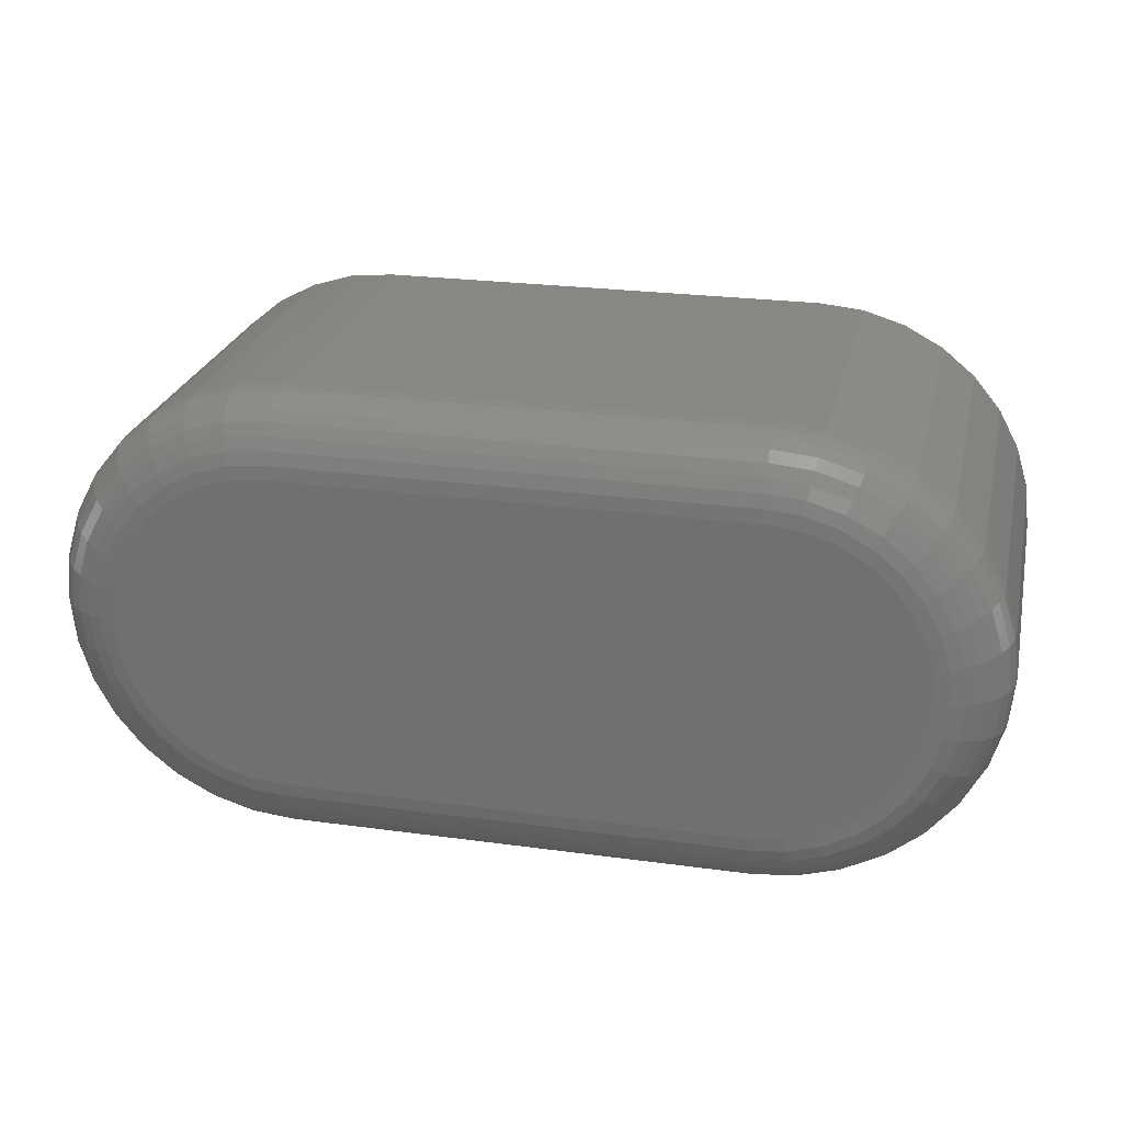
<metadata>
{"format":"stl","ext":"stl","renderer":"f3d","projection":"perspective","resolution":1024,"background":"white","views":[{"elev":24.6,"azim":12.6,"up":"+Y"}]}
</metadata>
<code>
# stl→obj: 374 verts, 744 faces
v 0.5328 -0.04827 0.007812
v 0.5328 -0.04827 0.08594
v 0.5228 -0.04728 0.007812
v 0.5228 -0.04728 0.08594
v 0.5131 -0.04436 0.007812
v 0.5131 -0.04436 0.08594
v 0.5042 -0.0396 0.007812
v 0.5042 -0.0396 0.08594
v 0.4964 -0.03321 0.007812
v 0.4964 -0.03321 0.08594
v 0.49 -0.02541 0.007812
v 0.49 -0.02541 0.08594
v 0.4853 -0.01652 0.007812
v 0.4853 -0.01652 0.08594
v 0.4824 -0.006869 0.007812
v 0.4824 -0.006869 0.08594
v 0.4814 0.003166 0.007812
v 0.4814 0.003166 0.08594
v 0.4824 0.0132 0.007812
v 0.4824 0.0132 0.08594
v 0.4853 0.02285 0.007812
v 0.4853 0.02285 0.08594
v 0.49 0.03174 0.007812
v 0.49 0.03174 0.08594
v 0.4964 0.03954 0.007812
v 0.4964 0.03954 0.08594
v 0.5042 0.04594 0.007812
v 0.5042 0.04594 0.08594
v 0.5131 0.05069 0.007812
v 0.5131 0.05069 0.08594
v 0.5228 0.05362 0.007812
v 0.5228 0.05362 0.08594
v 0.5328 0.05461 0.007812
v 0.5328 0.05461 0.08594
v 0.6357 0.05461 0.08594
v 0.6357 0.05461 0.007812
v 0.6457 0.05362 0.007812
v 0.6457 0.05362 0.08594
v 0.6554 0.05069 0.007812
v 0.6554 0.05069 0.08594
v 0.6643 0.04594 0.007812
v 0.6643 0.04594 0.08594
v 0.6721 0.03954 0.007812
v 0.6721 0.03954 0.08594
v 0.6785 0.03174 0.007812
v 0.6785 0.03174 0.08594
v 0.6832 0.02285 0.007812
v 0.6832 0.02285 0.08594
v 0.6861 0.0132 0.007812
v 0.6861 0.0132 0.08594
v 0.6871 0.003166 0.007812
v 0.6871 0.003166 0.08594
v 0.6861 -0.006869 0.007812
v 0.6861 -0.006869 0.08594
v 0.6832 -0.01652 0.007812
v 0.6832 -0.01652 0.08594
v 0.6785 -0.02541 0.007812
v 0.6785 -0.02541 0.08594
v 0.6721 -0.03321 0.007812
v 0.6721 -0.03321 0.08594
v 0.6643 -0.0396 0.007812
v 0.6643 -0.0396 0.08594
v 0.6554 -0.04436 0.007812
v 0.6554 -0.04436 0.08594
v 0.6457 -0.04728 0.007812
v 0.6457 -0.04728 0.08594
v 0.6357 -0.04827 0.007812
v 0.6357 -0.04827 0.08594
v 0.6494 0.03625 0.1016
v 0.5129 0.03294 0.1016
v 0.6556 0.03294 0.1016
v 0.5075 0.02849 0.1016
v 0.661 0.02849 0.1016
v 0.503 0.02306 0.1016
v 0.6655 0.02306 0.1016
v 0.4997 0.01687 0.1016
v 0.6688 0.01687 0.1016
v 0.4977 0.01015 0.1016
v 0.6708 0.01015 0.1016
v 0.6708 -0.003821 0.1016
v 0.4997 -0.01054 0.1016
v 0.6688 -0.01054 0.1016
v 0.503 -0.01673 0.1016
v 0.6655 -0.01673 0.1016
v 0.5075 -0.02216 0.1016
v 0.661 -0.02216 0.1016
v 0.5129 -0.02661 0.1016
v 0.6556 -0.02661 0.1016
v 0.5191 -0.02992 0.1016
v 0.5191 0.03625 0.1016
v 0.6427 0.03829 0.1016
v 0.6357 0.03898 0.1016
v 0.5328 0.03898 0.1016
v 0.5258 0.03829 0.1016
v 0.6494 -0.02992 0.1016
v 0.5258 -0.03196 0.1016
v 0.5328 -0.03265 0.1016
v 0.6357 -0.03265 0.1016
v 0.6427 -0.03196 0.1016
v 0.6715 0.003166 0.1016
v 0.497 0.003166 0.1016
v 0.4977 -0.003821 0.1016
v 0.6357 0.04203 0.1013
v 0.6433 0.04128 0.1013
v 0.6357 0.04496 0.1004
v 0.6438 0.04416 0.1004
v 0.6357 0.04766 0.09893
v 0.6444 0.04681 0.09893
v 0.6357 0.05003 0.09699
v 0.6448 0.04913 0.09699
v 0.6357 0.05197 0.09462
v 0.6452 0.05103 0.09462
v 0.6357 0.05342 0.09192
v 0.6455 0.05245 0.09192
v 0.6357 0.05431 0.08899
v 0.6457 0.05332 0.08899
v 0.6433 -0.03495 0.1013
v 0.6357 -0.0357 0.1013
v 0.6438 -0.03782 0.1004
v 0.6357 -0.03863 0.1004
v 0.6444 -0.04047 0.09893
v 0.6357 -0.04133 0.09893
v 0.6448 -0.0428 0.09699
v 0.6357 -0.0437 0.09699
v 0.6452 -0.0447 0.09462
v 0.6357 -0.04564 0.09462
v 0.6455 -0.04612 0.09192
v 0.6357 -0.04708 0.09192
v 0.6457 -0.04699 0.08899
v 0.6357 -0.04797 0.08899
v 0.6506 -0.03274 0.1013
v 0.6517 -0.03545 0.1004
v 0.6527 -0.03794 0.09893
v 0.6536 -0.04013 0.09699
v 0.6544 -0.04192 0.09462
v 0.6549 -0.04326 0.09192
v 0.6553 -0.04408 0.08899
v 0.6573 -0.02915 0.1013
v 0.6589 -0.03158 0.1004
v 0.6604 -0.03383 0.09893
v 0.6617 -0.0358 0.09699
v 0.6628 -0.03741 0.09462
v 0.6636 -0.03862 0.09192
v 0.6641 -0.03935 0.08899
v 0.6632 -0.02431 0.1013
v 0.6652 -0.02639 0.1004
v 0.6672 -0.0283 0.09893
v 0.6688 -0.02997 0.09699
v 0.6702 -0.03134 0.09462
v 0.6712 -0.03237 0.09192
v 0.6719 -0.03299 0.08899
v 0.668 -0.01842 0.1013
v 0.6704 -0.02005 0.1004
v 0.6727 -0.02155 0.09893
v 0.6747 -0.02287 0.09699
v 0.6763 -0.02395 0.09462
v 0.6775 -0.02475 0.09192
v 0.6782 -0.02525 0.08899
v 0.6716 -0.01171 0.1013
v 0.6743 -0.01283 0.1004
v 0.6768 -0.01386 0.09893
v 0.679 -0.01477 0.09699
v 0.6808 -0.01551 0.09462
v 0.6821 -0.01606 0.09192
v 0.6829 -0.0164 0.08899
v 0.6738 -0.004416 0.1013
v 0.6767 -0.004987 0.1004
v 0.6793 -0.005514 0.09893
v 0.6817 -0.005976 0.09699
v 0.6836 -0.006355 0.09462
v 0.685 -0.006637 0.09192
v 0.6858 -0.006811 0.08899
v 0.6746 0.003166 0.1013
v 0.6775 0.003166 0.1004
v 0.6802 0.003166 0.09893
v 0.6826 0.003166 0.09699
v 0.6845 0.003166 0.09462
v 0.6859 0.003166 0.09192
v 0.6868 0.003166 0.08899
v 0.6738 0.01075 0.1013
v 0.6767 0.01132 0.1004
v 0.6793 0.01185 0.09893
v 0.6817 0.01231 0.09699
v 0.6836 0.01269 0.09462
v 0.685 0.01297 0.09192
v 0.6858 0.01314 0.08899
v 0.6716 0.01804 0.1013
v 0.6743 0.01916 0.1004
v 0.6768 0.02019 0.09893
v 0.679 0.0211 0.09699
v 0.6808 0.02184 0.09462
v 0.6821 0.0224 0.09192
v 0.6829 0.02274 0.08899
v 0.668 0.02476 0.1013
v 0.6704 0.02639 0.1004
v 0.6727 0.02789 0.09893
v 0.6747 0.0292 0.09699
v 0.6763 0.03028 0.09462
v 0.6775 0.03108 0.09192
v 0.6782 0.03158 0.08899
v 0.6632 0.03065 0.1013
v 0.6652 0.03272 0.1004
v 0.6672 0.03463 0.09893
v 0.6688 0.0363 0.09699
v 0.6702 0.03768 0.09462
v 0.6712 0.0387 0.09192
v 0.6719 0.03933 0.08899
v 0.6573 0.03548 0.1013
v 0.6589 0.03792 0.1004
v 0.6604 0.04016 0.09893
v 0.6617 0.04213 0.09699
v 0.6628 0.04375 0.09462
v 0.6636 0.04495 0.09192
v 0.6641 0.04569 0.08899
v 0.6506 0.03907 0.1013
v 0.6517 0.04178 0.1004
v 0.6527 0.04427 0.09893
v 0.6536 0.04646 0.09699
v 0.6544 0.04826 0.09462
v 0.6549 0.04959 0.09192
v 0.6553 0.05041 0.08899
v 0.5328 -0.04797 0.08899
v 0.5328 -0.04708 0.09192
v 0.5328 -0.04564 0.09462
v 0.5328 -0.0437 0.09699
v 0.5328 -0.04133 0.09893
v 0.5328 -0.03863 0.1004
v 0.5328 -0.0357 0.1013
v 0.5252 -0.03495 0.1013
v 0.5247 -0.03782 0.1004
v 0.5241 -0.04047 0.09893
v 0.5237 -0.0428 0.09699
v 0.5233 -0.0447 0.09462
v 0.523 -0.04612 0.09192
v 0.5228 -0.04699 0.08899
v 0.5252 0.04128 0.1013
v 0.5328 0.04203 0.1013
v 0.5247 0.04416 0.1004
v 0.5328 0.04496 0.1004
v 0.5241 0.04681 0.09893
v 0.5328 0.04766 0.09893
v 0.5237 0.04913 0.09699
v 0.5328 0.05003 0.09699
v 0.5233 0.05103 0.09462
v 0.5328 0.05197 0.09462
v 0.523 0.05245 0.09192
v 0.5328 0.05342 0.09192
v 0.5228 0.05332 0.08899
v 0.5328 0.05431 0.08899
v 0.5179 0.03907 0.1013
v 0.5168 0.04178 0.1004
v 0.5158 0.04427 0.09893
v 0.5149 0.04646 0.09699
v 0.5141 0.04826 0.09462
v 0.5136 0.04959 0.09192
v 0.5132 0.05041 0.08899
v 0.5112 0.03548 0.1013
v 0.5096 0.03792 0.1004
v 0.5081 0.04016 0.09893
v 0.5068 0.04213 0.09699
v 0.5057 0.04375 0.09462
v 0.5049 0.04495 0.09192
v 0.5044 0.04569 0.08899
v 0.5053 0.03065 0.1013
v 0.5033 0.03272 0.1004
v 0.5013 0.03463 0.09893
v 0.4997 0.0363 0.09699
v 0.4983 0.03768 0.09462
v 0.4973 0.0387 0.09192
v 0.4967 0.03933 0.08899
v 0.5005 0.02476 0.1013
v 0.4981 0.02639 0.1004
v 0.4958 0.02789 0.09893
v 0.4938 0.0292 0.09699
v 0.4922 0.03028 0.09462
v 0.491 0.03108 0.09192
v 0.4903 0.03158 0.08899
v 0.4969 0.01804 0.1013
v 0.4942 0.01916 0.1004
v 0.4917 0.02019 0.09893
v 0.4895 0.0211 0.09699
v 0.4877 0.02184 0.09462
v 0.4864 0.0224 0.09192
v 0.4856 0.02274 0.08899
v 0.4947 0.01075 0.1013
v 0.4918 0.01132 0.1004
v 0.4892 0.01185 0.09893
v 0.4869 0.01231 0.09699
v 0.4849 0.01269 0.09462
v 0.4835 0.01297 0.09192
v 0.4827 0.01314 0.08899
v 0.494 0.003166 0.1013
v 0.491 0.003166 0.1004
v 0.4883 0.003166 0.09893
v 0.4859 0.003166 0.09699
v 0.484 0.003166 0.09462
v 0.4826 0.003166 0.09192
v 0.4817 0.003166 0.08899
v 0.4947 -0.004416 0.1013
v 0.4918 -0.004987 0.1004
v 0.4892 -0.005514 0.09893
v 0.4869 -0.005976 0.09699
v 0.4849 -0.006355 0.09462
v 0.4835 -0.006637 0.09192
v 0.4827 -0.006811 0.08899
v 0.4969 -0.01171 0.1013
v 0.4942 -0.01283 0.1004
v 0.4917 -0.01386 0.09893
v 0.4895 -0.01477 0.09699
v 0.4877 -0.01551 0.09462
v 0.4864 -0.01606 0.09192
v 0.4856 -0.0164 0.08899
v 0.5005 -0.01842 0.1013
v 0.4981 -0.02005 0.1004
v 0.4958 -0.02155 0.09893
v 0.4938 -0.02287 0.09699
v 0.4922 -0.02395 0.09462
v 0.491 -0.02475 0.09192
v 0.4903 -0.02525 0.08899
v 0.5053 -0.02431 0.1013
v 0.5033 -0.02639 0.1004
v 0.5013 -0.0283 0.09893
v 0.4997 -0.02997 0.09699
v 0.4983 -0.03134 0.09462
v 0.4973 -0.03237 0.09192
v 0.4967 -0.03299 0.08899
v 0.5112 -0.02915 0.1013
v 0.5096 -0.03158 0.1004
v 0.5081 -0.03383 0.09893
v 0.5068 -0.0358 0.09699
v 0.5057 -0.03741 0.09462
v 0.5049 -0.03862 0.09192
v 0.5044 -0.03935 0.08899
v 0.5179 -0.03274 0.1013
v 0.5168 -0.03545 0.1004
v 0.5158 -0.03794 0.09893
v 0.5149 -0.04013 0.09699
v 0.5141 -0.04192 0.09462
v 0.5136 -0.04326 0.09192
v 0.5132 -0.04408 0.08899
v 0.6556 0.03294 0
v 0.5129 0.03294 0
v 0.6494 0.03625 0
v 0.5075 0.02849 0
v 0.661 0.02849 0
v 0.503 0.02306 0
v 0.6655 0.02306 0
v 0.4997 0.01687 0
v 0.6688 0.01687 0
v 0.4977 0.01015 0
v 0.6708 0.01015 0
v 0.6688 -0.01054 0
v 0.4997 -0.01054 0
v 0.6708 -0.003821 0
v 0.503 -0.01673 0
v 0.6655 -0.01673 0
v 0.5075 -0.02216 0
v 0.661 -0.02216 0
v 0.5129 -0.02661 0
v 0.6556 -0.02661 0
v 0.5191 -0.02992 0
v 0.5191 0.03625 0
v 0.5258 0.03829 0
v 0.5328 0.03898 0
v 0.6357 0.03898 0
v 0.6427 0.03829 0
v 0.6494 -0.02992 0
v 0.6427 -0.03196 0
v 0.6357 -0.03265 0
v 0.5328 -0.03265 0
v 0.5258 -0.03196 0
v 0.4977 -0.003821 0
v 0.497 0.003166 0
v 0.6715 0.003166 0
f 1 2 3
f 3 2 4
f 3 4 5
f 5 4 6
f 5 6 7
f 7 6 8
f 7 8 9
f 9 8 10
f 9 10 11
f 11 10 12
f 11 12 13
f 13 12 14
f 13 14 15
f 15 14 16
f 15 16 17
f 17 16 18
f 17 18 19
f 19 18 20
f 19 20 21
f 21 20 22
f 21 22 23
f 23 22 24
f 23 24 25
f 25 24 26
f 25 26 27
f 27 26 28
f 27 28 29
f 29 28 30
f 29 30 31
f 31 30 32
f 31 32 33
f 33 32 34
f 35 36 34
f 34 36 33
f 36 35 37
f 37 35 38
f 37 38 39
f 39 38 40
f 39 40 41
f 41 40 42
f 41 42 43
f 43 42 44
f 43 44 45
f 45 44 46
f 45 46 47
f 47 46 48
f 47 48 49
f 49 48 50
f 49 50 51
f 51 50 52
f 51 52 53
f 53 52 54
f 53 54 55
f 55 54 56
f 55 56 57
f 57 56 58
f 57 58 59
f 59 58 60
f 59 60 61
f 61 60 62
f 61 62 63
f 63 62 64
f 63 64 65
f 65 64 66
f 65 66 67
f 67 66 68
f 2 1 68
f 68 1 67
f 69 70 71
f 71 70 72
f 71 72 73
f 73 72 74
f 73 74 75
f 75 74 76
f 75 76 77
f 77 76 78
f 77 78 79
f 80 81 82
f 82 81 83
f 82 83 84
f 84 83 85
f 84 85 86
f 86 85 87
f 86 87 88
f 88 87 89
f 90 70 69
f 90 69 91
f 90 91 92
f 90 92 93
f 90 93 94
f 95 88 89
f 95 89 96
f 95 96 97
f 95 97 98
f 95 98 99
f 79 78 100
f 100 78 101
f 100 101 80
f 80 101 102
f 80 102 81
f 92 91 103
f 103 91 104
f 103 104 105
f 105 104 106
f 105 106 107
f 107 106 108
f 107 108 109
f 109 108 110
f 109 110 111
f 111 110 112
f 111 112 113
f 113 112 114
f 113 114 115
f 115 114 116
f 115 116 35
f 35 116 38
f 99 98 117
f 117 98 118
f 117 118 119
f 119 118 120
f 119 120 121
f 121 120 122
f 121 122 123
f 123 122 124
f 123 124 125
f 125 124 126
f 125 126 127
f 127 126 128
f 127 128 129
f 129 128 130
f 129 130 66
f 66 130 68
f 95 99 131
f 131 99 117
f 131 117 132
f 132 117 119
f 132 119 133
f 133 119 121
f 133 121 134
f 134 121 123
f 134 123 135
f 135 123 125
f 135 125 136
f 136 125 127
f 136 127 137
f 137 127 129
f 137 129 64
f 64 129 66
f 88 95 138
f 138 95 131
f 138 131 139
f 139 131 132
f 139 132 140
f 140 132 133
f 140 133 141
f 141 133 134
f 141 134 142
f 142 134 135
f 142 135 143
f 143 135 136
f 143 136 144
f 144 136 137
f 144 137 62
f 62 137 64
f 86 88 145
f 145 88 138
f 145 138 146
f 146 138 139
f 146 139 147
f 147 139 140
f 147 140 148
f 148 140 141
f 148 141 149
f 149 141 142
f 149 142 150
f 150 142 143
f 150 143 151
f 151 143 144
f 151 144 60
f 60 144 62
f 84 86 152
f 152 86 145
f 152 145 153
f 153 145 146
f 153 146 154
f 154 146 147
f 154 147 155
f 155 147 148
f 155 148 156
f 156 148 149
f 156 149 157
f 157 149 150
f 157 150 158
f 158 150 151
f 158 151 58
f 58 151 60
f 82 84 159
f 159 84 152
f 159 152 160
f 160 152 153
f 160 153 161
f 161 153 154
f 161 154 162
f 162 154 155
f 162 155 163
f 163 155 156
f 163 156 164
f 164 156 157
f 164 157 165
f 165 157 158
f 165 158 56
f 56 158 58
f 80 82 166
f 166 82 159
f 166 159 167
f 167 159 160
f 167 160 168
f 168 160 161
f 168 161 169
f 169 161 162
f 169 162 170
f 170 162 163
f 170 163 171
f 171 163 164
f 171 164 172
f 172 164 165
f 172 165 54
f 54 165 56
f 100 80 173
f 173 80 166
f 173 166 174
f 174 166 167
f 174 167 175
f 175 167 168
f 175 168 176
f 176 168 169
f 176 169 177
f 177 169 170
f 177 170 178
f 178 170 171
f 178 171 179
f 179 171 172
f 179 172 52
f 52 172 54
f 79 100 180
f 180 100 173
f 180 173 181
f 181 173 174
f 181 174 182
f 182 174 175
f 182 175 183
f 183 175 176
f 183 176 184
f 184 176 177
f 184 177 185
f 185 177 178
f 185 178 186
f 186 178 179
f 186 179 50
f 50 179 52
f 77 79 187
f 187 79 180
f 187 180 188
f 188 180 181
f 188 181 189
f 189 181 182
f 189 182 190
f 190 182 183
f 190 183 191
f 191 183 184
f 191 184 192
f 192 184 185
f 192 185 193
f 193 185 186
f 193 186 48
f 48 186 50
f 75 77 194
f 194 77 187
f 194 187 195
f 195 187 188
f 195 188 196
f 196 188 189
f 196 189 197
f 197 189 190
f 197 190 198
f 198 190 191
f 198 191 199
f 199 191 192
f 199 192 200
f 200 192 193
f 200 193 46
f 46 193 48
f 73 75 201
f 201 75 194
f 201 194 202
f 202 194 195
f 202 195 203
f 203 195 196
f 203 196 204
f 204 196 197
f 204 197 205
f 205 197 198
f 205 198 206
f 206 198 199
f 206 199 207
f 207 199 200
f 207 200 44
f 44 200 46
f 71 73 208
f 208 73 201
f 208 201 209
f 209 201 202
f 209 202 210
f 210 202 203
f 210 203 211
f 211 203 204
f 211 204 212
f 212 204 205
f 212 205 213
f 213 205 206
f 213 206 214
f 214 206 207
f 214 207 42
f 42 207 44
f 69 71 215
f 215 71 208
f 215 208 216
f 216 208 209
f 216 209 217
f 217 209 210
f 217 210 218
f 218 210 211
f 218 211 219
f 219 211 212
f 219 212 220
f 220 212 213
f 220 213 221
f 221 213 214
f 221 214 40
f 40 214 42
f 91 69 104
f 104 69 215
f 104 215 106
f 106 215 216
f 106 216 108
f 108 216 217
f 108 217 110
f 110 217 218
f 110 218 112
f 112 218 219
f 112 219 114
f 114 219 220
f 114 220 116
f 116 220 221
f 116 221 38
f 38 221 40
f 2 68 222
f 222 68 130
f 222 130 223
f 223 130 128
f 223 128 224
f 224 128 126
f 224 126 225
f 225 126 124
f 225 124 226
f 226 124 122
f 226 122 227
f 227 122 120
f 227 120 228
f 228 120 118
f 228 118 97
f 97 118 98
f 97 96 228
f 228 96 229
f 228 229 227
f 227 229 230
f 227 230 226
f 226 230 231
f 226 231 225
f 225 231 232
f 225 232 224
f 224 232 233
f 224 233 223
f 223 233 234
f 223 234 222
f 222 234 235
f 222 235 2
f 2 235 4
f 94 93 236
f 236 93 237
f 236 237 238
f 238 237 239
f 238 239 240
f 240 239 241
f 240 241 242
f 242 241 243
f 242 243 244
f 244 243 245
f 244 245 246
f 246 245 247
f 246 247 248
f 248 247 249
f 248 249 32
f 32 249 34
f 90 94 250
f 250 94 236
f 250 236 251
f 251 236 238
f 251 238 252
f 252 238 240
f 252 240 253
f 253 240 242
f 253 242 254
f 254 242 244
f 254 244 255
f 255 244 246
f 255 246 256
f 256 246 248
f 256 248 30
f 30 248 32
f 70 90 257
f 257 90 250
f 257 250 258
f 258 250 251
f 258 251 259
f 259 251 252
f 259 252 260
f 260 252 253
f 260 253 261
f 261 253 254
f 261 254 262
f 262 254 255
f 262 255 263
f 263 255 256
f 263 256 28
f 28 256 30
f 72 70 264
f 264 70 257
f 264 257 265
f 265 257 258
f 265 258 266
f 266 258 259
f 266 259 267
f 267 259 260
f 267 260 268
f 268 260 261
f 268 261 269
f 269 261 262
f 269 262 270
f 270 262 263
f 270 263 26
f 26 263 28
f 74 72 271
f 271 72 264
f 271 264 272
f 272 264 265
f 272 265 273
f 273 265 266
f 273 266 274
f 274 266 267
f 274 267 275
f 275 267 268
f 275 268 276
f 276 268 269
f 276 269 277
f 277 269 270
f 277 270 24
f 24 270 26
f 76 74 278
f 278 74 271
f 278 271 279
f 279 271 272
f 279 272 280
f 280 272 273
f 280 273 281
f 281 273 274
f 281 274 282
f 282 274 275
f 282 275 283
f 283 275 276
f 283 276 284
f 284 276 277
f 284 277 22
f 22 277 24
f 78 76 285
f 285 76 278
f 285 278 286
f 286 278 279
f 286 279 287
f 287 279 280
f 287 280 288
f 288 280 281
f 288 281 289
f 289 281 282
f 289 282 290
f 290 282 283
f 290 283 291
f 291 283 284
f 291 284 20
f 20 284 22
f 101 78 292
f 292 78 285
f 292 285 293
f 293 285 286
f 293 286 294
f 294 286 287
f 294 287 295
f 295 287 288
f 295 288 296
f 296 288 289
f 296 289 297
f 297 289 290
f 297 290 298
f 298 290 291
f 298 291 18
f 18 291 20
f 102 101 299
f 299 101 292
f 299 292 300
f 300 292 293
f 300 293 301
f 301 293 294
f 301 294 302
f 302 294 295
f 302 295 303
f 303 295 296
f 303 296 304
f 304 296 297
f 304 297 305
f 305 297 298
f 305 298 16
f 16 298 18
f 81 102 306
f 306 102 299
f 306 299 307
f 307 299 300
f 307 300 308
f 308 300 301
f 308 301 309
f 309 301 302
f 309 302 310
f 310 302 303
f 310 303 311
f 311 303 304
f 311 304 312
f 312 304 305
f 312 305 14
f 14 305 16
f 83 81 313
f 313 81 306
f 313 306 314
f 314 306 307
f 314 307 315
f 315 307 308
f 315 308 316
f 316 308 309
f 316 309 317
f 317 309 310
f 317 310 318
f 318 310 311
f 318 311 319
f 319 311 312
f 319 312 12
f 12 312 14
f 85 83 320
f 320 83 313
f 320 313 321
f 321 313 314
f 321 314 322
f 322 314 315
f 322 315 323
f 323 315 316
f 323 316 324
f 324 316 317
f 324 317 325
f 325 317 318
f 325 318 326
f 326 318 319
f 326 319 10
f 10 319 12
f 87 85 327
f 327 85 320
f 327 320 328
f 328 320 321
f 328 321 329
f 329 321 322
f 329 322 330
f 330 322 323
f 330 323 331
f 331 323 324
f 331 324 332
f 332 324 325
f 332 325 333
f 333 325 326
f 333 326 8
f 8 326 10
f 89 87 334
f 334 87 327
f 334 327 335
f 335 327 328
f 335 328 336
f 336 328 329
f 336 329 337
f 337 329 330
f 337 330 338
f 338 330 331
f 338 331 339
f 339 331 332
f 339 332 340
f 340 332 333
f 340 333 6
f 6 333 8
f 96 89 229
f 229 89 334
f 229 334 230
f 230 334 335
f 230 335 231
f 231 335 336
f 231 336 232
f 232 336 337
f 232 337 233
f 233 337 338
f 233 338 234
f 234 338 339
f 234 339 235
f 235 339 340
f 235 340 4
f 4 340 6
f 35 34 115
f 115 34 249
f 115 249 113
f 113 249 247
f 113 247 111
f 111 247 245
f 111 245 109
f 109 245 243
f 109 243 107
f 107 243 241
f 107 241 105
f 105 241 239
f 105 239 103
f 103 239 237
f 103 237 92
f 92 237 93
f 341 342 343
f 344 342 341
f 345 344 341
f 346 344 345
f 347 346 345
f 348 346 347
f 349 348 347
f 350 348 349
f 351 350 349
f 352 353 354
f 355 353 352
f 356 355 352
f 357 355 356
f 358 357 356
f 359 357 358
f 360 359 358
f 361 359 360
f 362 363 364
f 362 364 365
f 362 365 366
f 362 366 343
f 362 343 342
f 367 368 369
f 367 369 370
f 367 370 371
f 367 371 361
f 367 361 360
f 353 372 354
f 354 372 373
f 354 373 374
f 374 373 350
f 374 350 351
f 3 5 361
f 29 363 362
f 27 29 362
f 25 27 362
f 25 362 342
f 25 342 344
f 23 25 344
f 21 23 344
f 21 344 346
f 21 346 348
f 19 21 348
f 17 19 348
f 17 348 350
f 17 350 373
f 15 17 373
f 13 15 373
f 13 373 372
f 13 372 353
f 11 13 353
f 9 11 353
f 9 353 355
f 9 355 357
f 7 9 357
f 5 7 357
f 5 357 359
f 5 359 361
f 1 3 361
f 1 361 371
f 1 371 370
f 364 363 29
f 364 29 31
f 364 31 33
f 36 365 33
f 33 365 364
f 37 39 343
f 63 368 367
f 61 63 367
f 59 61 367
f 59 367 360
f 59 360 358
f 57 59 358
f 55 57 358
f 55 358 356
f 55 356 352
f 53 55 352
f 51 53 352
f 51 352 354
f 51 354 374
f 49 51 374
f 47 49 374
f 47 374 351
f 47 351 349
f 45 47 349
f 43 45 349
f 43 349 347
f 43 347 345
f 41 43 345
f 39 41 345
f 39 345 341
f 39 341 343
f 36 37 343
f 36 343 366
f 36 366 365
f 369 368 63
f 369 63 65
f 369 65 67
f 1 370 67
f 67 370 369

</code>
